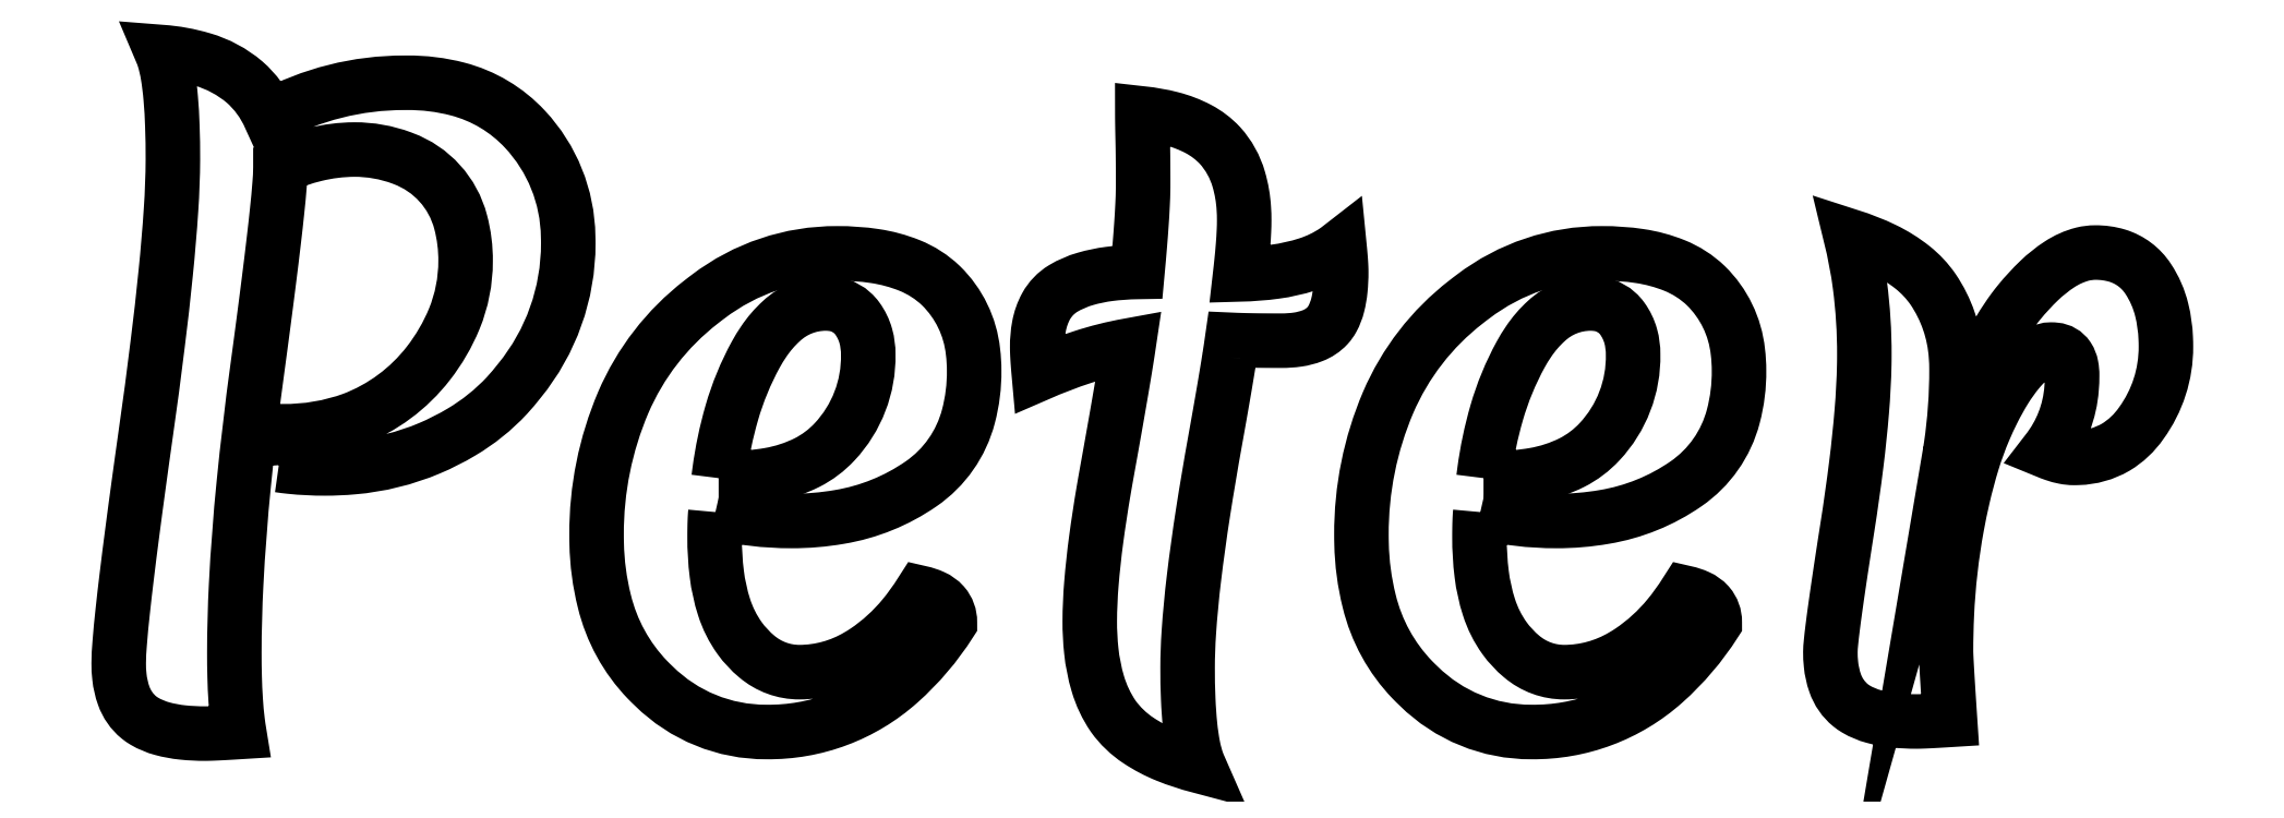
<metadata>
{"format":"dxf","ext":"dxf","renderer":"ezdxf+matplotlib","layout":"modelspace","background":"white","min_lineweight":24,"dpi":150}
</metadata>
<code>
0
SECTION
2
ENTITIES
0
POLYLINE
8
0
66
1
70
1
0
VERTEX
8
0
10
6.187
20
7.01
0
VERTEX
8
0
10
6.12
20
7.945
0
VERTEX
8
0
10
6.298
20
7.945
42
0.09028
0
VERTEX
8
0
10
8.221
20
8.271
42
0.138
0
VERTEX
8
0
10
10.3
20
9.814
42
0.06776
0
VERTEX
8
0
10
11.02
20
11.04
42
0.0972
0
VERTEX
8
0
10
11.33
20
12.62
42
0.06792
0
VERTEX
8
0
10
11.19
20
13.7
42
0.2456
0
VERTEX
8
0
10
9.609
20
15.45
42
0.003022
0
VERTEX
8
0
10
9.569
20
15.47
42
0.09023
0
VERTEX
8
0
10
8.265
20
15.7
42
0.05977
0
VERTEX
8
0
10
7.183
20
15.56
42
0.04017
0
VERTEX
8
0
10
6.231
20
15.24
0
VERTEX
8
0
10
6.231
20
15.2
42
-0.01765
0
VERTEX
8
0
10
6.209
20
14.75
42
-0.006852
0
VERTEX
8
0
10
6.14
20
14.01
42
-0.003069
0
VERTEX
8
0
10
6.051
20
13.2
42
-0.002223
0
VERTEX
8
0
10
5.913
20
12.07
42
-0.001303
0
VERTEX
8
0
10
5.768
20
10.95
42
-0.0009911
0
VERTEX
8
0
10
5.597
20
9.669
42
0.009091
0
VERTEX
8
0
10
5.223
20
6.502
42
0.01204
0
VERTEX
8
0
10
5.012
20
3.727
42
0.0124
0
VERTEX
8
0
10
4.963
20
1.847
42
0.006678
0
VERTEX
8
0
10
4.971
20
1.185
42
0.009799
0
VERTEX
8
0
10
5
20
0.5333
42
0.01419
0
VERTEX
8
0
10
5.053
20
-0.04073
42
0.0116
0
VERTEX
8
0
10
5.096
20
-0.3338
42
-0.001247
0
VERTEX
8
0
10
4.808
20
-0.3511
42
-0.001555
0
VERTEX
8
0
10
4.59
20
-0.363
42
-0.002625
0
VERTEX
8
0
10
4.39
20
-0.3723
42
-0.003568
0
VERTEX
8
0
10
4.259
20
-0.3768
42
-0.006387
0
VERTEX
8
0
10
4.161
20
-0.3783
42
-0.02718
0
VERTEX
8
0
10
3.538
20
-0.3469
42
-0.04106
0
VERTEX
8
0
10
2.977
20
-0.2425
42
-0.06699
0
VERTEX
8
0
10
2.488
20
-0.03822
42
-0.03319
0
VERTEX
8
0
10
2.337
20
0.06676
42
-0.1378
0
VERTEX
8
0
10
1.919
20
0.662
42
-0.0608
0
VERTEX
8
0
10
1.801
20
1.179
42
-0.02844
0
VERTEX
8
0
10
1.78
20
1.558
42
-0.01785
0
VERTEX
8
0
10
1.807
20
2.099
42
-0.007523
0
VERTEX
8
0
10
1.89
20
2.988
42
-0.003298
0
VERTEX
8
0
10
1.996
20
3.912
42
-0.00244
0
VERTEX
8
0
10
2.158
20
5.191
42
-0.001451
0
VERTEX
8
0
10
2.326
20
6.452
42
-0.001114
0
VERTEX
8
0
10
2.526
20
7.889
42
0.004302
0
VERTEX
8
0
10
2.852
20
10.34
42
0.005602
0
VERTEX
8
0
10
3.073
20
12.3
42
0.009107
0
VERTEX
8
0
10
3.221
20
14.05
42
0.0153
0
VERTEX
8
0
10
3.271
20
15.41
42
0.0003362
0
VERTEX
8
0
10
3.271
20
15.43
42
0.008847
0
VERTEX
8
0
10
3.256
20
16.35
42
0.01271
0
VERTEX
8
0
10
3.211
20
17.11
42
0.02048
0
VERTEX
8
0
10
3.133
20
17.75
42
0.03602
0
VERTEX
8
0
10
3.021
20
18.22
42
0.0269
0
VERTEX
8
0
10
2.96
20
18.38
42
-0.05501
0
VERTEX
8
0
10
4.085
20
18.18
42
-0.1056
0
VERTEX
8
0
10
5.244
20
17.56
42
-0.1108
0
VERTEX
8
0
10
5.942
20
16.6
42
-0.1255
0
VERTEX
8
0
10
9.649
20
17.54
42
-0.00178
0
VERTEX
8
0
10
9.714
20
17.54
42
-0.0661
0
VERTEX
8
0
10
11.11
20
17.36
42
-0.1431
0
VERTEX
8
0
10
12.96
20
16.26
42
-0.1864
0
VERTEX
8
0
10
14.15
20
13.31
42
-0.008858
0
VERTEX
8
0
10
14.15
20
13.11
42
-0.1728
0
VERTEX
8
0
10
12.81
20
9.338
42
-0.01743
0
VERTEX
8
0
10
12.46
20
8.924
42
-0.07164
0
VERTEX
8
0
10
11.21
20
7.92
42
-0.03389
0
VERTEX
8
0
10
10.34
20
7.477
42
-0.07858
0
VERTEX
8
0
10
8.228
20
6.956
42
-0.02296
0
VERTEX
8
0
10
7.455
20
6.921
42
-0.02632
0
VERTEX
8
0
10
6.51
20
6.969
42
-0.01045
0
SEQEND
0
POLYLINE
8
0
66
1
70
1
0
VERTEX
8
0
10
52.67
20
8.816
42
0.02045
0
VERTEX
8
0
10
52.16
20
7.232
42
0.006018
0
VERTEX
8
0
10
52.21
20
7.542
42
0.03687
0
VERTEX
8
0
10
52.36
20
9.647
42
0.01974
0
VERTEX
8
0
10
52.35
20
10.01
42
0.1329
0
VERTEX
8
0
10
51.72
20
11.85
42
0.07304
0
VERTEX
8
0
10
51.16
20
12.45
42
0.0563
0
VERTEX
8
0
10
50.37
20
12.95
42
0.03765
0
VERTEX
8
0
10
49.45
20
13.31
42
-0.02934
0
VERTEX
8
0
10
49.71
20
11.95
42
-0.0328
0
VERTEX
8
0
10
49.83
20
10.05
42
-0.00456
0
VERTEX
8
0
10
49.82
20
9.785
42
-0.01548
0
VERTEX
8
0
10
49.76
20
8.498
42
-0.01051
0
VERTEX
8
0
10
49.61
20
7.042
42
-0.008131
0
VERTEX
8
0
10
49.36
20
5.296
42
0.0009694
0
VERTEX
8
0
10
49.23
20
4.465
42
0.001298
0
VERTEX
8
0
10
49.12
20
3.746
42
0.00228
0
VERTEX
8
0
10
49.02
20
3.032
42
0.003292
0
VERTEX
8
0
10
48.95
20
2.533
42
0.007016
0
VERTEX
8
0
10
48.91
20
2.125
42
0.02148
0
VERTEX
8
0
10
48.89
20
1.869
42
0.02611
0
VERTEX
8
0
10
48.91
20
1.53
42
0.06081
0
VERTEX
8
0
10
49.02
20
1.013
42
0.1403
0
VERTEX
8
0
10
49.45
20
0.4006
42
0.03319
0
VERTEX
8
0
10
49.6
20
0.2956
42
0.06699
0
VERTEX
8
0
10
50.09
20
0.09135
42
0.04106
0
VERTEX
8
0
10
50.65
20
-0.0131
42
0.02718
0
VERTEX
8
0
10
51.27
20
-0.04451
42
0.001571
0
VERTEX
8
0
10
51.29
20
-0.04447
42
0.006549
0
VERTEX
8
0
10
51.4
20
-0.04188
42
0.003328
0
VERTEX
8
0
10
51.56
20
-0.03521
42
0.001516
0
VERTEX
8
0
10
51.71
20
-0.02798
42
0.001421
0
VERTEX
8
0
10
51.94
20
-0.01513
42
0.0009453
0
VERTEX
8
0
10
52.18
20
0
42
-0.0001311
0
VERTEX
8
0
10
52.17
20
0.1831
42
-0.0004852
0
VERTEX
8
0
10
52.14
20
0.6777
42
-0.0007298
0
VERTEX
8
0
10
52.11
20
1.104
42
-0.000834
0
VERTEX
8
0
10
52.1
20
1.369
42
-0.001868
0
VERTEX
8
0
10
52.08
20
1.642
42
-0.003768
0
VERTEX
8
0
10
52.08
20
1.813
42
-0.008067
0
VERTEX
8
0
10
52.07
20
1.892
42
-0.01196
0
VERTEX
8
0
10
52.1
20
2.901
42
-0.03409
0
VERTEX
8
0
10
52.37
20
5.33
42
-0.01046
0
VERTEX
8
0
10
52.54
20
6.112
42
-0.0191
0
VERTEX
8
0
10
52.81
20
7.12
42
-0.0258
0
VERTEX
8
0
10
53.12
20
7.978
42
-0.01449
0
VERTEX
8
0
10
53.37
20
8.511
42
-0.02352
0
VERTEX
8
0
10
53.69
20
9.098
42
-0.03347
0
VERTEX
8
0
10
54.05
20
9.602
42
-0.0112
0
VERTEX
8
0
10
54.15
20
9.713
42
-0.03637
0
VERTEX
8
0
10
54.39
20
9.944
42
-0.05696
0
VERTEX
8
0
10
54.64
20
10.11
42
-0.1161
0
VERTEX
8
0
10
54.97
20
10.19
42
-0.03339
0
VERTEX
8
0
10
55.07
20
10.19
42
-0.2246
0
VERTEX
8
0
10
55.43
20
9.978
42
-0.09701
0
VERTEX
8
0
10
55.52
20
9.74
42
-0.05082
0
VERTEX
8
0
10
55.55
20
9.48
42
-0.02181
0
VERTEX
8
0
10
55.53
20
9.125
42
-0.1503
0
VERTEX
8
0
10
54.86
20
7.388
42
0.01792
0
VERTEX
8
0
10
55.06
20
7.311
42
0.03325
0
VERTEX
8
0
10
55.33
20
7.237
42
0.04831
0
VERTEX
8
0
10
55.59
20
7.21
42
0.01078
0
VERTEX
8
0
10
55.71
20
7.213
42
0.1245
0
VERTEX
8
0
10
56.74
20
7.505
42
0.1068
0
VERTEX
8
0
10
57.45
20
8.167
42
0.1593
0
VERTEX
8
0
10
58.13
20
10.27
42
0.01177
0
VERTEX
8
0
10
58.12
20
10.51
42
0.04995
0
VERTEX
8
0
10
58.01
20
11.28
42
0.08777
0
VERTEX
8
0
10
57.64
20
12.14
42
0.1756
0
VERTEX
8
0
10
56.79
20
12.78
42
0.0753
0
VERTEX
8
0
10
56.18
20
12.86
42
0.05935
0
VERTEX
8
0
10
55.84
20
12.82
42
0.08327
0
VERTEX
8
0
10
55.2
20
12.54
42
0.04736
0
VERTEX
8
0
10
54.64
20
12.09
42
0.03097
0
VERTEX
8
0
10
54.09
20
11.49
42
0.01223
0
VERTEX
8
0
10
53.92
20
11.28
42
0.04252
0
VERTEX
8
0
10
53.25
20
10.17
42
0.02881
0
SEQEND
0
POLYLINE
8
0
66
1
70
1
0
VERTEX
8
0
10
18.2
20
5.719
42
0.05895
0
VERTEX
8
0
10
20.3
20
5.474
42
0.0441
0
VERTEX
8
0
10
21.62
20
5.586
42
0.1106
0
VERTEX
8
0
10
23.87
20
6.498
42
0.1798
0
VERTEX
8
0
10
25.17
20
8.356
42
0.06714
0
VERTEX
8
0
10
25.32
20
9.614
42
0.03171
0
VERTEX
8
0
10
25.29
20
10.14
42
0.1742
0
VERTEX
8
0
10
24.41
20
11.95
42
0.09611
0
VERTEX
8
0
10
23.55
20
12.51
42
0.05937
0
VERTEX
8
0
10
22.59
20
12.77
42
0.03862
0
VERTEX
8
0
10
21.55
20
12.84
42
0.1654
0
VERTEX
8
0
10
18
20
11.65
42
0.007495
0
VERTEX
8
0
10
17.81
20
11.5
42
0.1274
0
VERTEX
8
0
10
15.67
20
8.735
42
0.102
0
VERTEX
8
0
10
14.93
20
5.096
42
0.006832
0
VERTEX
8
0
10
14.94
20
4.849
42
0.05641
0
VERTEX
8
0
10
15.15
20
3.268
42
0.133
0
VERTEX
8
0
10
16.33
20
1.102
42
0.01064
0
VERTEX
8
0
10
16.51
20
0.9277
42
0.198
0
VERTEX
8
0
10
19.61
20
-0.3338
42
0.1875
0
VERTEX
8
0
10
23.27
20
1.038
42
0.06904
0
VERTEX
8
0
10
24.66
20
2.67
42
0.005166
0
VERTEX
8
0
10
24.66
20
2.692
42
0.182
0
VERTEX
8
0
10
24.48
20
3.172
42
0.104
0
VERTEX
8
0
10
24.19
20
3.385
42
0.0545
0
VERTEX
8
0
10
23.86
20
3.494
42
-0.03245
0
VERTEX
8
0
10
23.39
20
2.843
42
-0.07307
0
VERTEX
8
0
10
22.34
20
1.892
42
-0.01663
0
VERTEX
8
0
10
22.12
20
1.754
42
-0.1333
0
VERTEX
8
0
10
20.52
20
1.313
42
-0.1786
0
VERTEX
8
0
10
19.34
20
1.745
42
-0.06221
0
VERTEX
8
0
10
18.87
20
2.248
42
-0.07952
0
VERTEX
8
0
10
18.44
20
3.101
42
-0.04736
0
VERTEX
8
0
10
18.24
20
4.013
42
-0.03221
0
VERTEX
8
0
10
18.18
20
5.029
42
-0.0002145
0
VERTEX
8
0
10
18.18
20
5.046
42
-0.003836
0
VERTEX
8
0
10
18.18
20
5.28
42
-0.005384
0
VERTEX
8
0
10
18.19
20
5.478
42
-0.005179
0
VERTEX
8
0
10
18.19
20
5.593
42
-0.01012
0
SEQEND
0
POLYLINE
8
0
66
1
70
1
0
VERTEX
8
0
10
39.26
20
5.719
42
0.05895
0
VERTEX
8
0
10
41.35
20
5.474
42
0.0441
0
VERTEX
8
0
10
42.67
20
5.586
42
0.1106
0
VERTEX
8
0
10
44.92
20
6.498
42
0.1798
0
VERTEX
8
0
10
46.22
20
8.356
42
0.06714
0
VERTEX
8
0
10
46.38
20
9.614
42
0.03171
0
VERTEX
8
0
10
46.34
20
10.14
42
0.1742
0
VERTEX
8
0
10
45.46
20
11.95
42
0.09611
0
VERTEX
8
0
10
44.6
20
12.51
42
0.05937
0
VERTEX
8
0
10
43.64
20
12.77
42
0.03862
0
VERTEX
8
0
10
42.6
20
12.84
42
0.1654
0
VERTEX
8
0
10
39.06
20
11.65
42
0.007495
0
VERTEX
8
0
10
38.86
20
11.5
42
0.1274
0
VERTEX
8
0
10
36.72
20
8.735
42
0.102
0
VERTEX
8
0
10
35.98
20
5.096
42
0.006832
0
VERTEX
8
0
10
35.99
20
4.849
42
0.05641
0
VERTEX
8
0
10
36.2
20
3.268
42
0.133
0
VERTEX
8
0
10
37.39
20
1.102
42
0.01064
0
VERTEX
8
0
10
37.56
20
0.9277
42
0.198
0
VERTEX
8
0
10
40.66
20
-0.3338
42
0.1875
0
VERTEX
8
0
10
44.32
20
1.038
42
0.06904
0
VERTEX
8
0
10
45.71
20
2.67
42
0.005166
0
VERTEX
8
0
10
45.71
20
2.692
42
0.182
0
VERTEX
8
0
10
45.53
20
3.172
42
0.104
0
VERTEX
8
0
10
45.24
20
3.385
42
0.0545
0
VERTEX
8
0
10
44.91
20
3.494
42
-0.03245
0
VERTEX
8
0
10
44.44
20
2.843
42
-0.07307
0
VERTEX
8
0
10
43.39
20
1.892
42
-0.01663
0
VERTEX
8
0
10
43.17
20
1.754
42
-0.1333
0
VERTEX
8
0
10
41.57
20
1.313
42
-0.1786
0
VERTEX
8
0
10
40.39
20
1.745
42
-0.06221
0
VERTEX
8
0
10
39.92
20
2.248
42
-0.07952
0
VERTEX
8
0
10
39.49
20
3.101
42
-0.04736
0
VERTEX
8
0
10
39.29
20
4.013
42
-0.03221
0
VERTEX
8
0
10
39.23
20
5.029
42
-0.0002145
0
VERTEX
8
0
10
39.23
20
5.046
42
-0.003836
0
VERTEX
8
0
10
39.24
20
5.28
42
-0.005384
0
VERTEX
8
0
10
39.24
20
5.478
42
-0.005179
0
VERTEX
8
0
10
39.25
20
5.593
42
-0.01012
0
SEQEND
0
POLYLINE
8
0
66
1
70
1
0
VERTEX
8
0
10
32.35
20
9.985
42
0.004435
0
VERTEX
8
0
10
32.42
20
10.46
42
0.004348
0
VERTEX
8
0
10
32.67
20
10.45
42
0.003062
0
VERTEX
8
0
10
32.95
20
10.44
42
0.002654
0
VERTEX
8
0
10
33.36
20
10.44
42
0.001768
0
VERTEX
8
0
10
33.78
20
10.44
42
0.0371
0
VERTEX
8
0
10
34.23
20
10.47
42
0.05798
0
VERTEX
8
0
10
34.64
20
10.57
42
0.1132
0
VERTEX
8
0
10
35.05
20
10.85
42
0.0588
0
VERTEX
8
0
10
35.19
20
11.04
42
0.06306
0
VERTEX
8
0
10
35.33
20
11.41
42
0.03771
0
VERTEX
8
0
10
35.4
20
11.84
42
0.02596
0
VERTEX
8
0
10
35.43
20
12.33
42
0.009411
0
VERTEX
8
0
10
35.43
20
12.45
42
0.006411
0
VERTEX
8
0
10
35.42
20
12.59
42
0.005409
0
VERTEX
8
0
10
35.4
20
12.79
42
0.003528
0
VERTEX
8
0
10
35.38
20
13
42
-0.01614
0
VERTEX
8
0
10
35.27
20
12.91
42
-0.07253
0
VERTEX
8
0
10
34.49
20
12.53
42
-0.04385
0
VERTEX
8
0
10
33.62
20
12.34
42
-0.0293
0
VERTEX
8
0
10
32.65
20
12.26
42
0.003051
0
VERTEX
8
0
10
32.68
20
12.59
42
0.006418
0
VERTEX
8
0
10
32.73
20
13.07
42
0.008528
0
VERTEX
8
0
10
32.75
20
13.46
42
0.0108
0
VERTEX
8
0
10
32.76
20
13.75
42
0.01662
0
VERTEX
8
0
10
32.75
20
14.08
42
0.05664
0
VERTEX
8
0
10
32.61
20
14.88
42
0.1148
0
VERTEX
8
0
10
32.09
20
15.81
42
0.08327
0
VERTEX
8
0
10
31.5
20
16.26
42
0.05929
0
VERTEX
8
0
10
30.75
20
16.55
42
0.03789
0
VERTEX
8
0
10
29.95
20
16.69
42
0.00214
0
VERTEX
8
0
10
29.95
20
16.56
42
0.00146
0
VERTEX
8
0
10
29.96
20
16.41
42
0.001236
0
VERTEX
8
0
10
29.96
20
16.19
42
0.0008081
0
VERTEX
8
0
10
29.96
20
15.96
42
-0.0002098
0
VERTEX
8
0
10
29.97
20
15.93
42
-0.002544
0
VERTEX
8
0
10
29.97
20
15.54
42
-0.00188
0
VERTEX
8
0
10
29.97
20
15.08
42
-0.001032
0
VERTEX
8
0
10
29.98
20
14.73
42
-0.003805
0
VERTEX
8
0
10
29.97
20
14.61
42
-0.008053
0
VERTEX
8
0
10
29.96
20
14.17
42
-0.005362
0
VERTEX
8
0
10
29.93
20
13.61
42
-0.002938
0
VERTEX
8
0
10
29.89
20
13.1
42
-0.002949
0
VERTEX
8
0
10
29.82
20
12.33
42
0.000777
0
VERTEX
8
0
10
29.79
20
12.33
42
0.02807
0
VERTEX
8
0
10
29.04
20
12.27
42
0.03923
0
VERTEX
8
0
10
28.39
20
12.14
42
0.06442
0
VERTEX
8
0
10
27.77
20
11.87
42
0.1305
0
VERTEX
8
0
10
27.31
20
11.39
42
0.08097
0
VERTEX
8
0
10
27.11
20
10.83
42
0.0475
0
VERTEX
8
0
10
27.06
20
10.26
42
0.008556
0
VERTEX
8
0
10
27.06
20
10.13
42
0.005831
0
VERTEX
8
0
10
27.07
20
9.976
42
0.004922
0
VERTEX
8
0
10
27.09
20
9.754
42
0.003213
0
VERTEX
8
0
10
27.1
20
9.525
42
-0.0255
0
VERTEX
8
0
10
28.3
20
9.984
42
-0.03539
0
VERTEX
8
0
10
29.58
20
10.3
42
-0.003126
0
VERTEX
8
0
10
29.52
20
9.922
42
-0.001888
0
VERTEX
8
0
10
29.44
20
9.432
42
-0.001463
0
VERTEX
8
0
10
29.31
20
8.702
42
-0.0008983
0
VERTEX
8
0
10
29.17
20
7.921
42
-0.000795
0
VERTEX
8
0
10
28.97
20
6.798
42
0.002534
0
VERTEX
8
0
10
28.89
20
6.307
42
0.009136
0
VERTEX
8
0
10
28.68
20
4.958
42
0.01296
0
VERTEX
8
0
10
28.55
20
3.754
42
0.0197
0
VERTEX
8
0
10
28.51
20
2.715
42
0.02752
0
VERTEX
8
0
10
28.55
20
1.898
42
0.0463
0
VERTEX
8
0
10
28.73
20
0.9966
42
0.07891
0
VERTEX
8
0
10
29.15
20
0.1001
42
0.09197
0
VERTEX
8
0
10
29.85
20
-0.5684
42
0.05153
0
VERTEX
8
0
10
30.63
20
-0.9803
42
0.0337
0
VERTEX
8
0
10
31.51
20
-1.268
42
-0.0142
0
VERTEX
8
0
10
31.48
20
-1.187
42
-0.04158
0
VERTEX
8
0
10
31.35
20
-0.7392
42
-0.02326
0
VERTEX
8
0
10
31.27
20
-0.1639
42
-0.01538
0
VERTEX
8
0
10
31.22
20
0.5706
42
-0.0106
0
VERTEX
8
0
10
31.2
20
1.446
42
-0.01587
0
VERTEX
8
0
10
31.23
20
2.394
42
-0.01333
0
VERTEX
8
0
10
31.37
20
3.896
42
-0.008955
0
VERTEX
8
0
10
31.63
20
5.711
42
-0.006027
0
VERTEX
8
0
10
31.96
20
7.678
42
0.0003324
0
VERTEX
8
0
10
32.01
20
7.983
42
0.001225
0
VERTEX
8
0
10
32.16
20
8.813
42
0.001819
0
VERTEX
8
0
10
32.28
20
9.532
42
0.00204
0
SEQEND
0
POLYLINE
8
0
66
1
70
1
0
VERTEX
8
0
10
18.29
20
6.654
0
VERTEX
8
0
10
18.63
20
6.654
42
0.04488
0
VERTEX
8
0
10
19.69
20
6.742
42
0.07398
0
VERTEX
8
0
10
20.73
20
7.082
42
0.08862
0
VERTEX
8
0
10
21.49
20
7.655
42
0.1953
0
VERTEX
8
0
10
22.41
20
10.06
42
0.06887
0
VERTEX
8
0
10
22.34
20
10.56
42
0.08996
0
VERTEX
8
0
10
22.11
20
11.05
42
0.2169
0
VERTEX
8
0
10
21.41
20
11.45
42
0.03032
0
VERTEX
8
0
10
21.23
20
11.46
42
0.1895
0
VERTEX
8
0
10
20.02
20
10.98
42
0.06212
0
VERTEX
8
0
10
19.53
20
10.41
42
0.02239
0
VERTEX
8
0
10
19.32
20
10.06
42
0.05537
0
VERTEX
8
0
10
18.65
20
8.453
42
0.03766
0
VERTEX
8
0
10
18.32
20
6.835
42
0.003434
0
SEQEND
0
POLYLINE
8
0
66
1
70
1
0
VERTEX
8
0
10
39.34
20
6.654
0
VERTEX
8
0
10
39.68
20
6.654
42
0.04488
0
VERTEX
8
0
10
40.74
20
6.742
42
0.07398
0
VERTEX
8
0
10
41.78
20
7.082
42
0.08862
0
VERTEX
8
0
10
42.54
20
7.655
42
0.1953
0
VERTEX
8
0
10
43.46
20
10.06
42
0.06887
0
VERTEX
8
0
10
43.4
20
10.56
42
0.08996
0
VERTEX
8
0
10
43.16
20
11.05
42
0.2169
0
VERTEX
8
0
10
42.46
20
11.45
42
0.03032
0
VERTEX
8
0
10
42.28
20
11.46
42
0.1895
0
VERTEX
8
0
10
41.07
20
10.98
42
0.06212
0
VERTEX
8
0
10
40.58
20
10.41
42
0.02239
0
VERTEX
8
0
10
40.37
20
10.06
42
0.05537
0
VERTEX
8
0
10
39.71
20
8.453
42
0.03766
0
VERTEX
8
0
10
39.37
20
6.835
42
0.003434
0
SEQEND
0
ENDSEC
0
EOF

</code>
